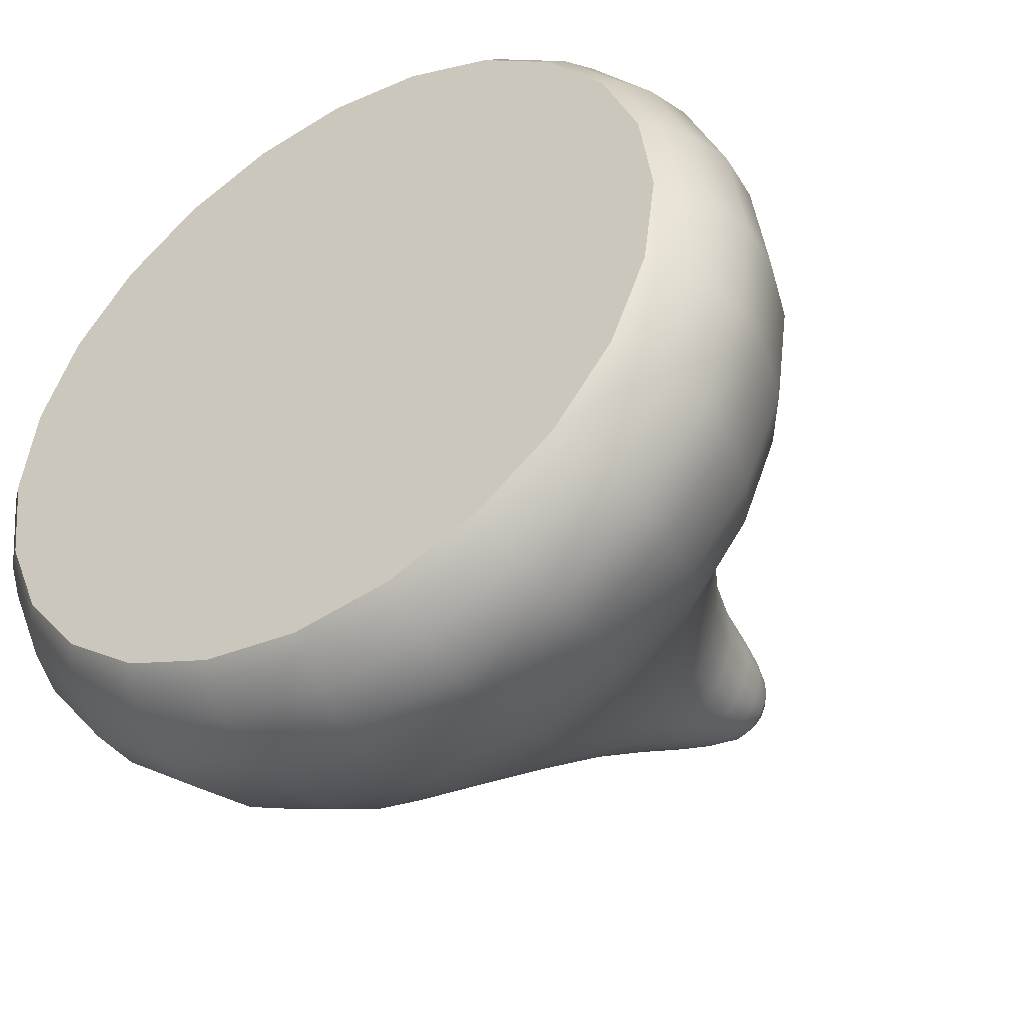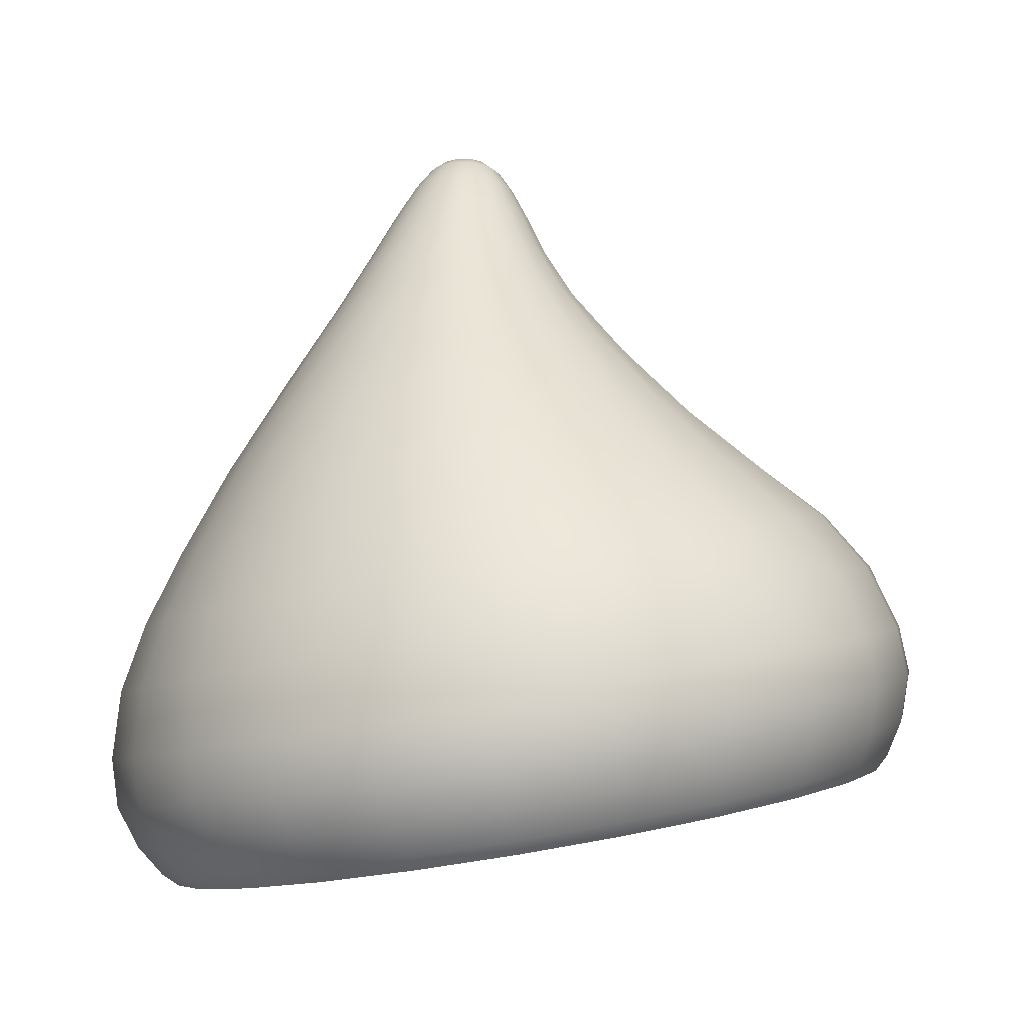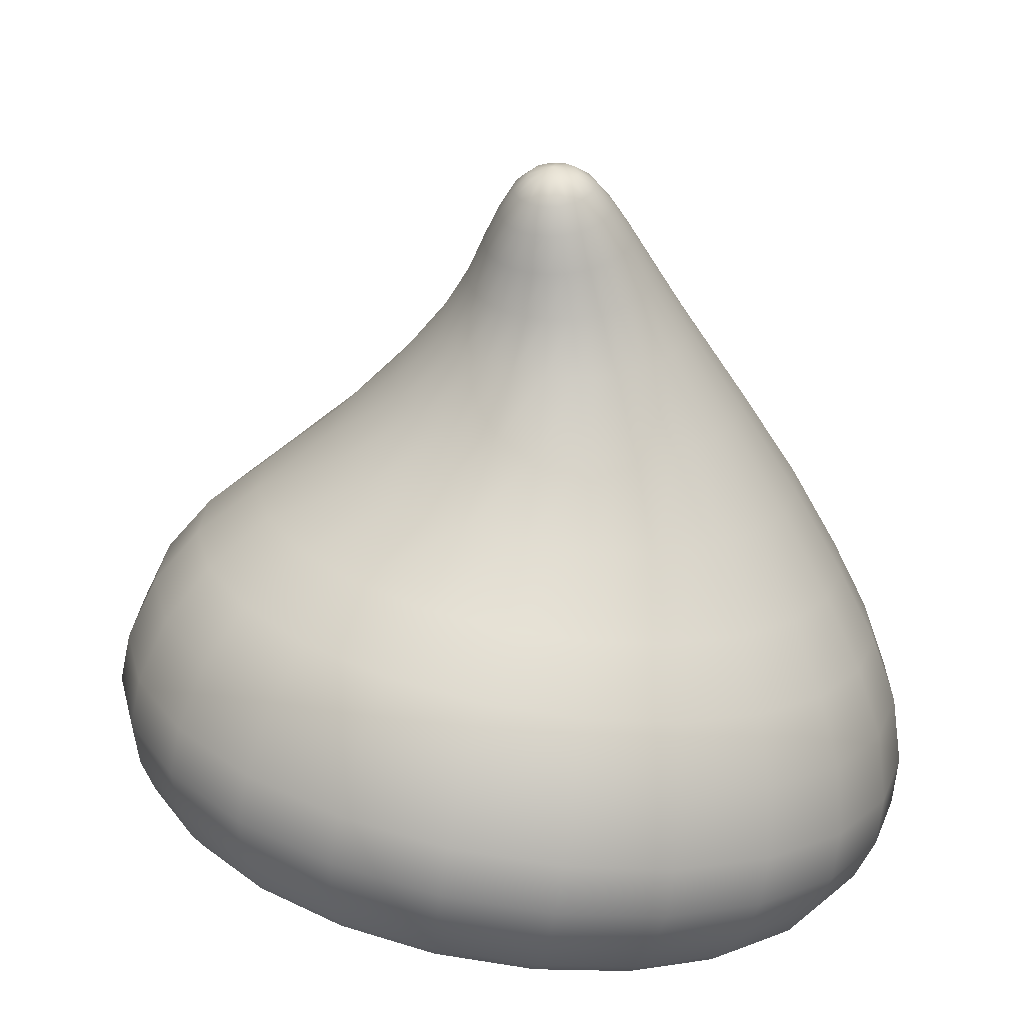
<metadata>
{"format":"obj","ext":"obj","renderer":"f3d","projection":"perspective","resolution":1024,"background":"white","views":[{"elev":-34.0,"azim":36.1,"up":"+Z"},{"elev":-1.7,"azim":-63.6,"up":"+Y"},{"elev":18.6,"azim":123.3,"up":"+Y"}]}
</metadata>
<code>
g default
v -0.4484 0.208 -0.9852
v -0.7546 0.2287 -0.7356
v -0.8952 0.277 -0.369
v -0.8324 0.3398 0.01657
v -0.5831 0.4004 0.3177
v -0.214 0.4424 0.4537
v 0.1759 0.4546 0.3881
v 0.4822 0.4338 0.1386
v 0.6228 0.3855 -0.228
v 0.56 0.3227 -0.6136
v 0.3106 0.2623 -0.9147
v -0.05845 0.2203 -1.051
v -0.2199 0.9084 -0.6309
v -0.3274 0.9371 -0.5454
v -0.3768 0.962 -0.4165
v -0.355 0.9765 -0.2787
v -0.2677 0.9766 -0.1689
v -0.1383 0.9623 -0.1165
v -0.001566 0.9373 -0.1356
v 0.1059 0.9083 -0.221
v 0.1554 0.8833 -0.3499
v 0.1335 0.869 -0.4877
v 0.04619 0.8691 -0.5975
v -0.08316 0.8835 -0.6499
v -0.03916 1.239 -0.4967
v -0.07182 1.252 -0.4706
v -0.08692 1.261 -0.4307
v -0.08039 1.264 -0.3877
v -0.05401 1.26 -0.353
v -0.01482 1.25 -0.336
v 0.02667 1.237 -0.3412
v 0.05933 1.224 -0.3673
v 0.07443 1.215 -0.4072
v 0.06791 1.212 -0.4502
v 0.04152 1.216 -0.4849
v 0.002331 1.226 -0.5019
v 0.00649 1.28 -0.4239
v 0.6095 0.0877 0.2654
v 0.254 0.1097 0.5555
v -0.1986 0.09258 0.632
v -0.627 0.04089 0.4745
v -0.9165 -0.0315 0.1253
v -0.9894 -0.1052 -0.3223
v -0.8262 -0.1605 -0.7481
v -0.4706 -0.1825 -1.038
v -0.01803 -0.1653 -1.115
v 0.4104 -0.1136 -0.9572
v 0.6998 -0.04125 -0.6079
v 0.7727 0.03245 -0.1604
v 0.5564 0.3222 0.2016
v 0.04572 0.673 0.1299
v -0.2213 0.6822 0.1721
v -0.474 0.6706 0.0765
v -0.6447 0.6416 -0.1313
v -0.6878 0.6032 -0.3957
v -0.5916 0.5656 -0.6458
v -0.3819 0.539 -0.8146
v -0.1149 0.5302 -0.8569
v 0.1378 0.5414 -0.7612
v 0.3086 0.5697 -0.5533
v 0.3517 0.6078 -0.2889
v 0.2554 0.6457 -0.03884
v 0.1069 1.082 -0.3843
v 0.07861 1.099 -0.3097
v 0.01721 1.122 -0.2609
v -0.06081 1.144 -0.2509
v -0.1345 1.161 -0.2824
v -0.1842 1.167 -0.3469
v -0.1965 1.161 -0.4272
v -0.1682 1.144 -0.5018
v -0.1068 1.121 -0.5506
v -0.02878 1.099 -0.5606
v 0.04494 1.082 -0.5291
v 0.09462 1.076 -0.4646
v -0.4313 -0.3279 -0.9494
v -0.7581 -0.3077 -0.6828
v -0.908 -0.2569 -0.2915
v -0.841 -0.1892 0.1199
v -0.575 -0.1226 0.4409
v -0.1813 -0.07511 0.5856
v 0.2347 -0.05937 0.5153
v 0.5615 -0.0796 0.2487
v 0.7115 -0.1304 -0.1427
v 0.6445 -0.1981 -0.554
v 0.3785 -0.2647 -0.875
v -0.01528 -0.3122 -1.02
v -0.9188 0.07138 0.1074
v -0.9822 -0.06945 -0.09356
v -0.9517 0.1733 -0.1385
v -0.9913 -0.001933 -0.3377
v -0.9355 -0.1362 -0.5454
v -0.9075 0.1101 -0.5666
v -0.829 -0.0569 -0.7613
v -0.6671 -0.1761 -0.9157
v -0.6532 0.07225 -0.9175
v -0.4753 -0.07879 -1.05
v -0.2491 -0.1787 -1.105
v -0.2571 0.06986 -1.097
v -0.02508 -0.06175 -1.126
v 0.2067 -0.1431 -1.063
v 0.1748 0.1036 -1.058
v 0.4011 -0.01034 -0.9693
v 0.5781 -0.07887 -0.8013
v 0.5266 0.1644 -0.8091
v 0.689 0.06167 -0.6219
v 0.7655 -0.003295 -0.3891
v 0.7042 0.236 -0.4185
v 0.7615 0.135 -0.1767
v 0.7188 0.06342 0.06269
v 0.66 0.2992 0.009536
v 0.2196 0.3431 0.4764
v -0.2093 0.3269 0.549
v -0.6152 0.2779 0.3998
v -0.8894 0.2093 0.06881
v -0.9585 0.1395 -0.3552
v -0.8039 0.08711 -0.7587
v -0.467 0.06626 -1.033
v -0.03818 0.08249 -1.106
v 0.3677 0.1315 -0.9568
v 0.642 0.2001 -0.6259
v 0.711 0.2699 -0.2018
v 0.01017 0.8079 -0.01385
v -0.1864 0.8268 0.01562
v -0.3724 0.8304 -0.05673
v -0.498 0.8179 -0.2115
v -0.5296 0.7928 -0.4073
v -0.4587 0.7618 -0.5917
v -0.3043 0.7332 -0.7151
v -0.1078 0.7146 -0.7446
v 0.07824 0.7107 -0.6723
v 0.2039 0.7227 -0.5174
v 0.2355 0.7475 -0.3215
v 0.1646 0.7788 -0.1372
v 0.09277 1.157 -0.3968
v 0.07136 1.17 -0.3403
v 0.025 1.189 -0.3034
v -0.03389 1.207 -0.2959
v -0.08952 1.221 -0.32
v -0.127 1.226 -0.369
v -0.1363 1.222 -0.43
v -0.1148 1.209 -0.4865
v -0.06848 1.191 -0.5235
v -0.009593 1.172 -0.5309
v 0.04604 1.159 -0.5069
v 0.08351 1.153 -0.4578
v -0.4171 -0.3513 -0.9179
v -0.7318 -0.3318 -0.6612
v -0.6119 -0.3221 -0.8369
v -0.2276 -0.3244 -1.011
v -0.01654 -0.3361 -0.9857
v -0.8762 -0.2829 -0.2843
v -0.8585 -0.2854 -0.4965
v -0.8117 -0.2177 0.1118
v -0.9014 -0.224 -0.08125
v -0.5556 -0.1536 0.4209
v -0.7292 -0.1546 0.2976
v -0.1764 -0.1079 0.5603
v -0.3878 -0.09558 0.5386
v 0.2242 -0.09271 0.4925
v 0.03108 -0.06286 0.577
v 0.5389 -0.1122 0.2358
v 0.4153 -0.06518 0.4027
v 0.6833 -0.1611 -0.1411
v 0.662 -0.1019 0.06235
v 0.6188 -0.2263 -0.5372
v 0.7049 -0.1632 -0.3529
v 0.3627 -0.2904 -0.8463
v 0.5326 -0.2327 -0.7318
v 0.1913 -0.2917 -0.9727
v -0.796 -0.2473 -0.7169
v -0.4525 -0.2686 -0.9971
v -0.9537 -0.1939 -0.3055
v -0.8833 -0.1227 0.1269
v -0.6036 -0.05278 0.4643
v -0.1897 -0.002842 0.6165
v 0.2475 0.01371 0.5425
v 0.591 -0.007554 0.2623
v 0.7487 -0.06094 -0.1491
v 0.6783 -0.1321 -0.5815
v 0.3986 -0.2021 -0.9189
v -0.01527 -0.252 -1.071
v -0.6176 0.2145 -0.8799
v -0.6888 0.3812 -0.6964
v -0.4978 0.5505 -0.7436
v -0.4256 0.3578 -0.9099
v -0.8488 0.2501 -0.5611
v -0.8096 0.4246 -0.3819
v -0.656 0.5836 -0.5269
v -0.889 0.3076 -0.172
v -0.7556 0.4765 -0.05057
v -0.6835 0.6229 -0.2608
v -0.7276 0.3714 0.1833
v -0.5413 0.5229 0.2088
v -0.5729 0.6578 -0.01649
v -0.4076 0.4245 0.4094
v -0.2241 0.5513 0.3268
v -0.3539 0.6788 0.1405
v -0.01496 0.4526 0.4458
v 0.111 0.5538 0.2717
v -0.08501 0.6801 0.1681
v 0.3452 0.4481 0.2828
v 0.3742 0.53 0.05836
v 0.1616 0.6612 0.05896
v 0.5764 0.4123 -0.03592
v 0.495 0.4863 -0.2561
v 0.3199 0.6274 -0.1577
v 0.6166 0.3549 -0.425
v 0.441 0.4346 -0.5875
v 0.3474 0.5881 -0.4238
v 0.4551 0.2912 -0.7803
v 0.2267 0.3887 -0.847
v 0.2368 0.5538 -0.6682
v 0.1352 0.2382 -1.006
v -0.09055 0.3605 -0.965
v 0.01769 0.5334 -0.8252
v -0.2575 0.2101 -1.043
v -0.2512 0.5322 -0.8529
v -0.2793 0.9227 -0.5952
v -0.2348 1.059 -0.5184
v -0.1407 1.133 -0.5304
v -0.1557 1.033 -0.5812
v -0.3605 0.9504 -0.4843
v -0.2713 1.079 -0.4229
v -0.1871 1.154 -0.4665
v -0.3747 0.9708 -0.3464
v -0.2553 1.088 -0.3203
v -0.1954 1.165 -0.3864
v -0.3183 0.9784 -0.2183
v -0.1911 1.083 -0.2381
v -0.1633 1.165 -0.3115
v -0.2062 0.971 -0.1344
v -0.09603 1.066 -0.1982
v -0.0995 1.154 -0.2618
v -0.06852 0.9507 -0.1171
v 0.004565 1.04 -0.2114
v -0.021 1.134 -0.2507
v 0.05782 0.9228 -0.1712
v 0.08369 1.013 -0.2742
v 0.05112 1.11 -0.2811
v 0.139 0.8949 -0.282
v 0.1201 0.9929 -0.3697
v 0.09754 1.09 -0.345
v 0.1533 0.8745 -0.42
v 0.1042 0.9841 -0.4723
v 0.1058 1.078 -0.4251
v 0.0968 0.8671 -0.5481
v 0.04004 0.9893 -0.5546
v 0.07375 1.078 -0.5
v -0.01528 0.8747 -0.6321
v -0.05507 1.007 -0.5944
v 0.00991 1.089 -0.5497
v -0.1529 0.895 -0.6493
v -0.06859 1.11 -0.5608
v -0.05851 1.245 -0.4872
v -0.03623 1.273 -0.452
v -0.01727 1.265 -0.4672
v -0.08375 1.257 -0.4524
v -0.04499 1.278 -0.4289
v -0.08828 1.263 -0.4086
v -0.04121 1.28 -0.4038
v -0.07089 1.263 -0.3675
v -0.0259 1.277 -0.3837
v -0.03624 1.255 -0.3402
v -0.00315 1.271 -0.3738
v 0.006399 1.243 -0.334
v 0.02093 1.264 -0.3768
v 0.04559 1.229 -0.3505
v 0.03989 1.256 -0.392
v 0.07083 1.218 -0.3853
v 0.04866 1.251 -0.4151
v 0.07536 1.211 -0.4292
v 0.04488 1.249 -0.4401
v 0.05797 1.212 -0.4702
v 0.02956 1.251 -0.4603
v 0.02331 1.219 -0.4975
v 0.006815 1.257 -0.4702
v -0.01932 1.231 -0.5038
v 0.4505 0.1034 0.433
v 0.5992 0.1899 0.2469
v 0.4057 0.3371 0.3604
v 0.2455 0.2118 0.5354
v 0.03241 0.1059 0.6227
v 0.009602 0.3395 0.5401
v -0.2047 0.1948 0.6115
v -0.4234 0.07031 0.5808
v -0.4223 0.3058 0.5005
v -0.6309 0.1434 0.4549
v -0.7948 0.006122 0.3187
v -0.7741 0.2449 0.2521
v -0.5711 0.3665 -0.8199
v -0.7697 0.4011 -0.5468
v -0.8043 0.4504 -0.2127
v -0.6655 0.5013 0.09293
v -0.3905 0.5399 0.2881
v -0.05305 0.5559 0.3207
v 0.2565 0.5449 0.1818
v 0.4551 0.5099 -0.09125
v 0.4897 0.4606 -0.4254
v 0.3509 0.4101 -0.731
v 0.07587 0.3718 -0.9263
v -0.2616 0.3558 -0.9588
v -0.1994 1.046 -0.5551
v -0.2592 1.07 -0.4733
v -0.2698 1.085 -0.3708
v -0.2283 1.087 -0.2751
v -0.1459 1.076 -0.212
v -0.0447 1.053 -0.1982
v 0.04828 1.026 -0.2375
v 0.1081 1.002 -0.3194
v 0.1187 0.9869 -0.4219
v 0.07723 0.985 -0.5175
v -0.005153 0.9968 -0.5807
v -0.1064 1.019 -0.5945
v -0.033 1.267 -0.4663
v -0.04948 1.274 -0.4436
v -0.05244 1.278 -0.4149
v -0.04109 1.278 -0.3881
v -0.01848 1.273 -0.3702
v 0.009345 1.265 -0.3662
v 0.03492 1.256 -0.3769
v 0.0514 1.248 -0.3997
v 0.05436 1.244 -0.4283
v 0.04301 1.244 -0.4552
v 0.02039 1.249 -0.473
v -0.007428 1.257 -0.4771
v 0.441 0.2056 0.4136
v 0.02508 0.2081 0.6023
v -0.4283 0.1726 0.5606
v -0.7977 0.1088 0.2998
v -0.9842 0.03362 -0.1102
v -0.9377 -0.03274 -0.5596
v -0.6708 -0.0725 -0.928
v -0.2549 -0.07501 -1.117
v 0.1985 -0.0396 -1.075
v 0.5679 0.02425 -0.8143
v 0.7544 0.09943 -0.4042
v 0.7079 0.1658 0.04521
v -0.08606 0.819 0.01354
v -0.284 0.8307 -0.008638
v -0.4452 0.826 -0.1261
v -0.5265 0.8065 -0.3075
v -0.5062 0.7775 -0.5042
v -0.3896 0.7467 -0.6634
v -0.2081 0.7223 -0.7426
v -0.01018 0.7106 -0.7204
v 0.1511 0.7148 -0.6028
v 0.2324 0.7338 -0.4214
v 0.2121 0.7629 -0.2247
v 0.0955 0.7941 -0.06553
v 0.08567 1.163 -0.367
v 0.0506 1.179 -0.3187
v -0.003845 1.198 -0.2957
v -0.06309 1.215 -0.3043
v -0.1113 1.225 -0.3421
v -0.1354 1.225 -0.399
v -0.1291 1.216 -0.4598
v -0.09408 1.2 -0.5082
v -0.03963 1.181 -0.5311
v 0.01961 1.165 -0.5225
v 0.06777 1.155 -0.4847
v 0.09195 1.154 -0.4278
v -0.591 -0.3457 -0.8096
v -0.221 -0.3479 -0.9774
v -0.8286 -0.3103 -0.4818
v -0.8699 -0.2513 -0.08191
v -0.704 -0.1844 0.2829
v -0.3753 -0.1276 0.515
v 0.0281 -0.09608 0.552
v 0.3981 -0.09831 0.3842
v 0.6356 -0.1337 0.05639
v 0.677 -0.1927 -0.3435
v 0.5111 -0.2596 -0.7083
v 0.1824 -0.3164 -0.9404
v -0.6424 -0.2625 -0.8788
v -0.9016 -0.2238 -0.521
v -0.9467 -0.1594 -0.08452
v -0.7657 -0.08637 0.3137
v -0.4069 -0.02436 0.567
v 0.03346 0.01004 0.6074
v 0.4374 0.0076 0.4242
v 0.6966 -0.03102 0.06643
v 0.7417 -0.09547 -0.3701
v 0.5607 -0.1685 -0.7683
v 0.2019 -0.2305 -1.022
v -0.2385 -0.2649 -1.062
v -0.09645 -0.222 -0.2127
g FoodRHorn
f 1 182 290 185
f 182 2 183 290
f 290 183 56 184
f 185 290 184 57
f 2 186 291 183
f 186 3 187 291
f 291 187 55 188
f 183 291 188 56
f 3 189 292 187
f 189 4 190 292
f 292 190 54 191
f 187 292 191 55
f 4 192 293 190
f 192 5 193 293
f 293 193 53 194
f 190 293 194 54
f 5 195 294 193
f 195 6 196 294
f 294 196 52 197
f 193 294 197 53
f 6 198 295 196
f 198 7 199 295
f 295 199 51 200
f 196 295 200 52
f 7 201 296 199
f 201 8 202 296
f 296 202 62 203
f 199 296 203 51
f 8 204 297 202
f 204 9 205 297
f 297 205 61 206
f 202 297 206 62
f 9 207 298 205
f 207 10 208 298
f 298 208 60 209
f 205 298 209 61
f 10 210 299 208
f 210 11 211 299
f 299 211 59 212
f 208 299 212 60
f 11 213 300 211
f 213 12 214 300
f 300 214 58 215
f 211 300 215 59
f 12 216 301 214
f 216 1 185 301
f 301 185 57 217
f 214 301 217 58
f 13 218 302 221
f 218 14 219 302
f 302 219 70 220
f 221 302 220 71
f 14 222 303 219
f 222 15 223 303
f 303 223 69 224
f 219 303 224 70
f 15 225 304 223
f 225 16 226 304
f 304 226 68 227
f 223 304 227 69
f 16 228 305 226
f 228 17 229 305
f 305 229 67 230
f 226 305 230 68
f 17 231 306 229
f 231 18 232 306
f 306 232 66 233
f 229 306 233 67
f 18 234 307 232
f 234 19 235 307
f 307 235 65 236
f 232 307 236 66
f 19 237 308 235
f 237 20 238 308
f 308 238 64 239
f 235 308 239 65
f 20 240 309 238
f 240 21 241 309
f 309 241 63 242
f 238 309 242 64
f 21 243 310 241
f 243 22 244 310
f 310 244 74 245
f 241 310 245 63
f 22 246 311 244
f 246 23 247 311
f 311 247 73 248
f 244 311 248 74
f 23 249 312 247
f 249 24 250 312
f 312 250 72 251
f 247 312 251 73
f 24 252 313 250
f 252 13 221 313
f 313 221 71 253
f 250 313 253 72
f 25 254 314 256
f 26 255 314 254
f 37 256 314 255
f 26 257 315 255
f 27 258 315 257
f 37 255 315 258
f 27 259 316 258
f 28 260 316 259
f 37 258 316 260
f 28 261 317 260
f 29 262 317 261
f 37 260 317 262
f 29 263 318 262
f 30 264 318 263
f 37 262 318 264
f 30 265 319 264
f 31 266 319 265
f 37 264 319 266
f 31 267 320 266
f 32 268 320 267
f 37 266 320 268
f 32 269 321 268
f 33 270 321 269
f 37 268 321 270
f 33 271 322 270
f 34 272 322 271
f 37 270 322 272
f 34 273 323 272
f 35 274 323 273
f 37 272 323 274
f 35 275 324 274
f 36 276 324 275
f 37 274 324 276
f 36 277 325 276
f 25 256 325 277
f 37 276 325 256
f 39 278 326 281
f 278 38 279 326
f 326 279 50 280
f 281 326 280 111
f 40 282 327 284
f 282 39 281 327
f 327 281 111 283
f 284 327 283 112
f 41 285 328 287
f 285 40 284 328
f 328 284 112 286
f 287 328 286 113
f 42 288 329 87
f 288 41 287 329
f 329 287 113 289
f 87 329 289 114
f 43 88 330 90
f 88 42 87 330
f 330 87 114 89
f 90 330 89 115
f 44 91 331 93
f 91 43 90 331
f 331 90 115 92
f 93 331 92 116
f 45 94 332 96
f 94 44 93 332
f 332 93 116 95
f 96 332 95 117
f 46 97 333 99
f 97 45 96 333
f 333 96 117 98
f 99 333 98 118
f 47 100 334 102
f 100 46 99 334
f 334 99 118 101
f 102 334 101 119
f 48 103 335 105
f 103 47 102 335
f 335 102 119 104
f 105 335 104 120
f 49 106 336 108
f 106 48 105 336
f 336 105 120 107
f 108 336 107 121
f 38 109 337 279
f 109 49 108 337
f 337 108 121 110
f 279 337 110 50
f 280 50 8 201
f 111 280 201 7
f 283 111 7 198
f 112 283 198 6
f 286 112 6 195
f 113 286 195 5
f 289 113 5 192
f 114 289 192 4
f 89 114 4 189
f 115 89 189 3
f 92 115 3 186
f 116 92 186 2
f 95 116 2 182
f 117 95 182 1
f 98 117 1 216
f 118 98 216 12
f 101 118 12 213
f 119 101 213 11
f 104 119 11 210
f 120 104 210 10
f 107 120 10 207
f 121 107 207 9
f 110 121 9 204
f 50 110 204 8
f 52 200 338 123
f 200 51 122 338
f 338 122 19 234
f 123 338 234 18
f 53 197 339 124
f 197 52 123 339
f 339 123 18 231
f 124 339 231 17
f 54 194 340 125
f 194 53 124 340
f 340 124 17 228
f 125 340 228 16
f 55 191 341 126
f 191 54 125 341
f 341 125 16 225
f 126 341 225 15
f 56 188 342 127
f 188 55 126 342
f 342 126 15 222
f 127 342 222 14
f 57 184 343 128
f 184 56 127 343
f 343 127 14 218
f 128 343 218 13
f 58 217 344 129
f 217 57 128 344
f 344 128 13 252
f 129 344 252 24
f 59 215 345 130
f 215 58 129 345
f 345 129 24 249
f 130 345 249 23
f 60 212 346 131
f 212 59 130 346
f 346 130 23 246
f 131 346 246 22
f 61 209 347 132
f 209 60 131 347
f 347 131 22 243
f 132 347 243 21
f 62 206 348 133
f 206 61 132 348
f 348 132 21 240
f 133 348 240 20
f 51 203 349 122
f 203 62 133 349
f 349 133 20 237
f 122 349 237 19
f 64 242 350 135
f 242 63 134 350
f 350 134 33 269
f 135 350 269 32
f 65 239 351 136
f 239 64 135 351
f 351 135 32 267
f 136 351 267 31
f 66 236 352 137
f 236 65 136 352
f 352 136 31 265
f 137 352 265 30
f 67 233 353 138
f 233 66 137 353
f 353 137 30 263
f 138 353 263 29
f 68 230 354 139
f 230 67 138 354
f 354 138 29 261
f 139 354 261 28
f 69 227 355 140
f 227 68 139 355
f 355 139 28 259
f 140 355 259 27
f 70 224 356 141
f 224 69 140 356
f 356 140 27 257
f 141 356 257 26
f 71 220 357 142
f 220 70 141 357
f 357 141 26 254
f 142 357 254 25
f 72 253 358 143
f 253 71 142 358
f 358 142 25 277
f 143 358 277 36
f 73 251 359 144
f 251 72 143 359
f 359 143 36 275
f 144 359 275 35
f 74 248 360 145
f 248 73 144 360
f 360 144 35 273
f 145 360 273 34
f 63 245 361 134
f 245 74 145 361
f 361 145 34 271
f 134 361 271 33
f 75 146 362 148
f 148 362 147 76
f 146 75 149 363
f 363 149 86 150
f 76 147 364 152
f 152 364 151 77
f 77 151 365 154
f 154 365 153 78
f 78 153 366 156
f 156 366 155 79
f 79 155 367 158
f 158 367 157 80
f 80 157 368 160
f 160 368 159 81
f 81 159 369 162
f 162 369 161 82
f 82 161 370 164
f 164 370 163 83
f 83 163 371 166
f 166 371 165 84
f 84 165 372 168
f 168 372 167 85
f 85 167 373 169
f 169 373 150 86
f 75 148 374 171
f 148 76 170 374
f 374 170 44 94
f 171 374 94 45
f 76 152 375 170
f 152 77 172 375
f 375 172 43 91
f 170 375 91 44
f 77 154 376 172
f 154 78 173 376
f 376 173 42 88
f 172 376 88 43
f 78 156 377 173
f 156 79 174 377
f 377 174 41 288
f 173 377 288 42
f 79 158 378 174
f 158 80 175 378
f 378 175 40 285
f 174 378 285 41
f 80 160 379 175
f 160 81 176 379
f 379 176 39 282
f 175 379 282 40
f 81 162 380 176
f 162 82 177 380
f 380 177 38 278
f 176 380 278 39
f 82 164 381 177
f 164 83 178 381
f 381 178 49 109
f 177 381 109 38
f 83 166 382 178
f 166 84 179 382
f 382 179 48 106
f 178 382 106 49
f 84 168 383 179
f 168 85 180 383
f 383 180 47 103
f 179 383 103 48
f 85 169 384 180
f 169 86 181 384
f 384 181 46 100
f 180 384 100 47
f 86 149 385 181
f 149 75 171 385
f 385 171 45 97
f 181 385 97 46
f 362 146 386
f 147 362 386
f 146 363 386
f 363 150 386
f 364 147 386
f 151 364 386
f 365 151 386
f 153 365 386
f 366 153 386
f 155 366 386
f 367 155 386
f 157 367 386
f 368 157 386
f 159 368 386
f 369 159 386
f 161 369 386
f 370 161 386
f 163 370 386
f 371 163 386
f 165 371 386
f 372 165 386
f 167 372 386
f 373 167 386
f 150 373 386

</code>
